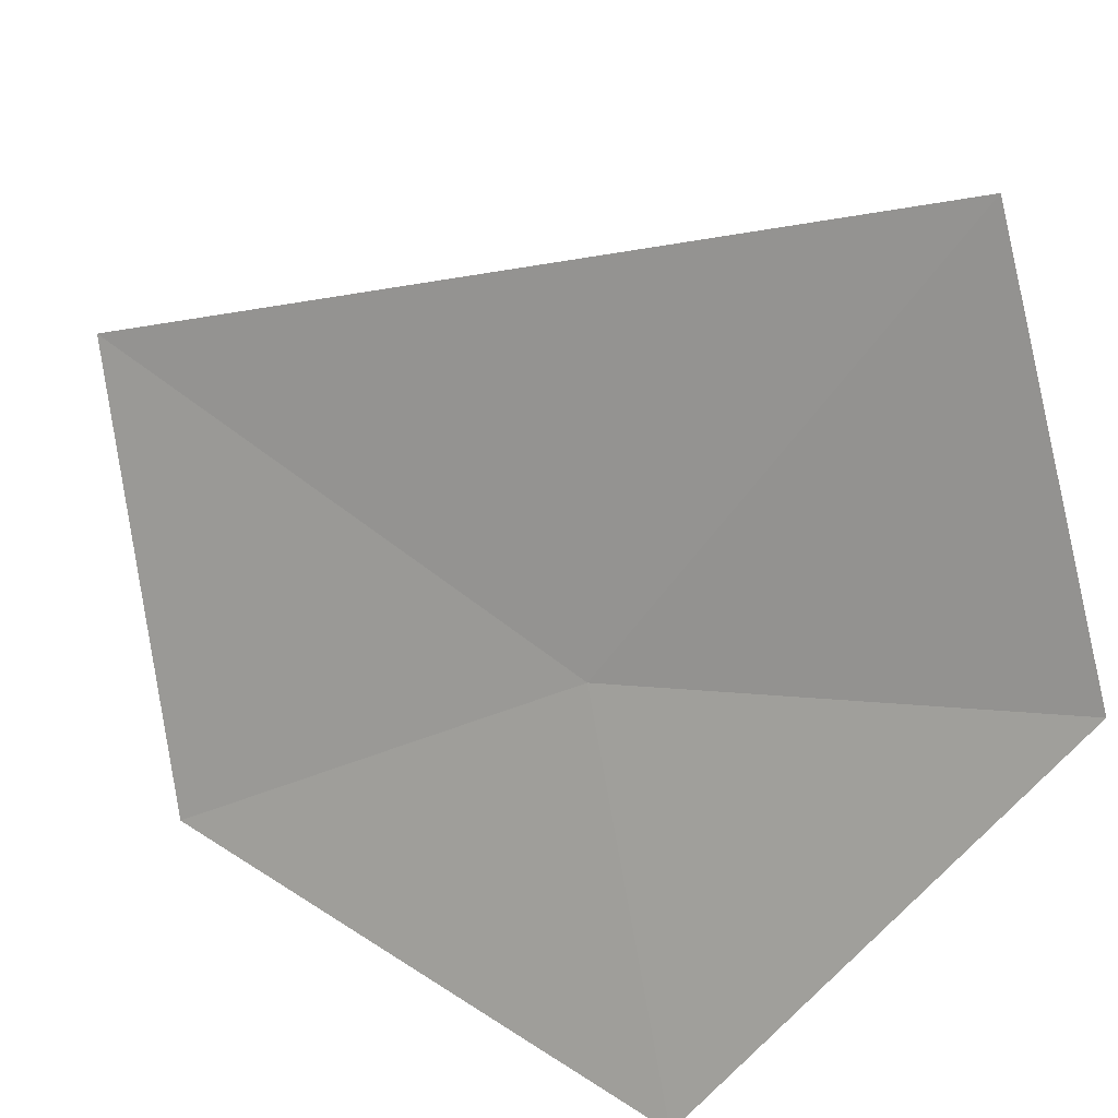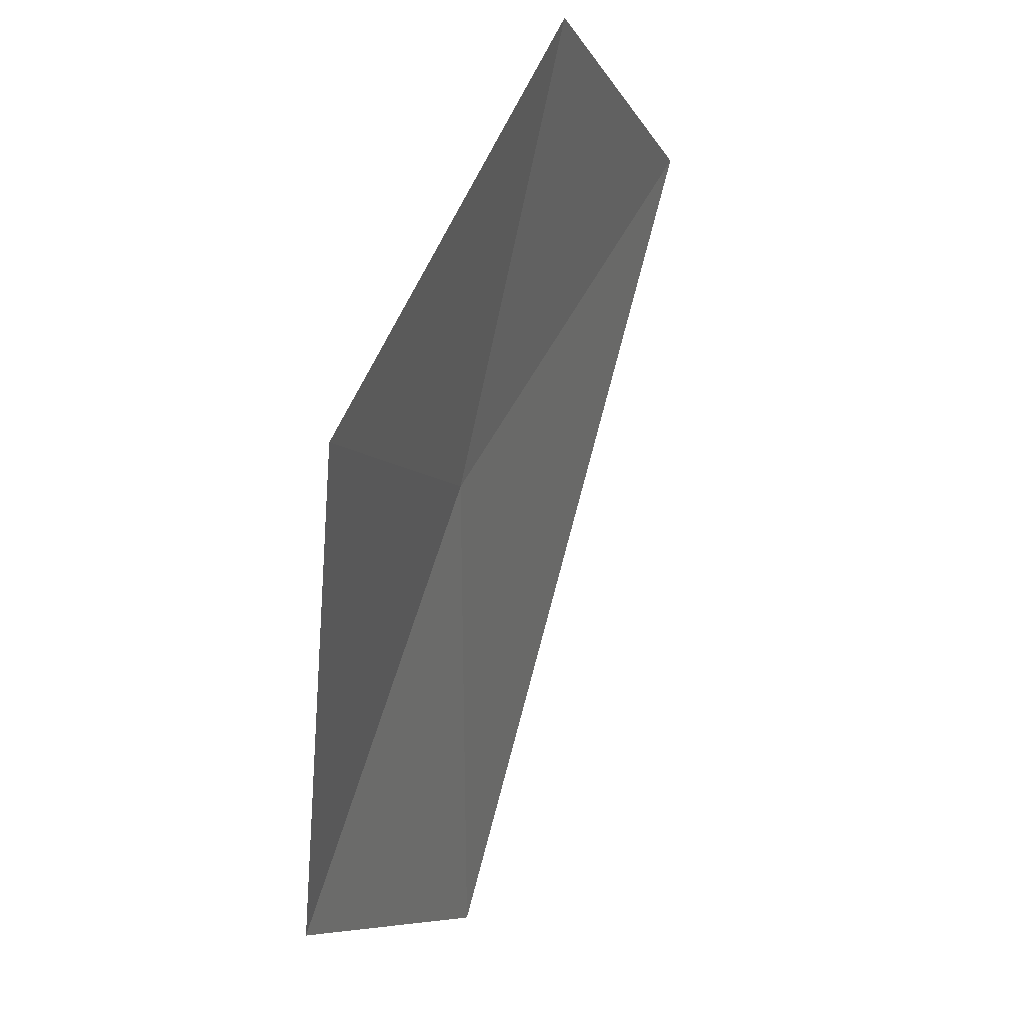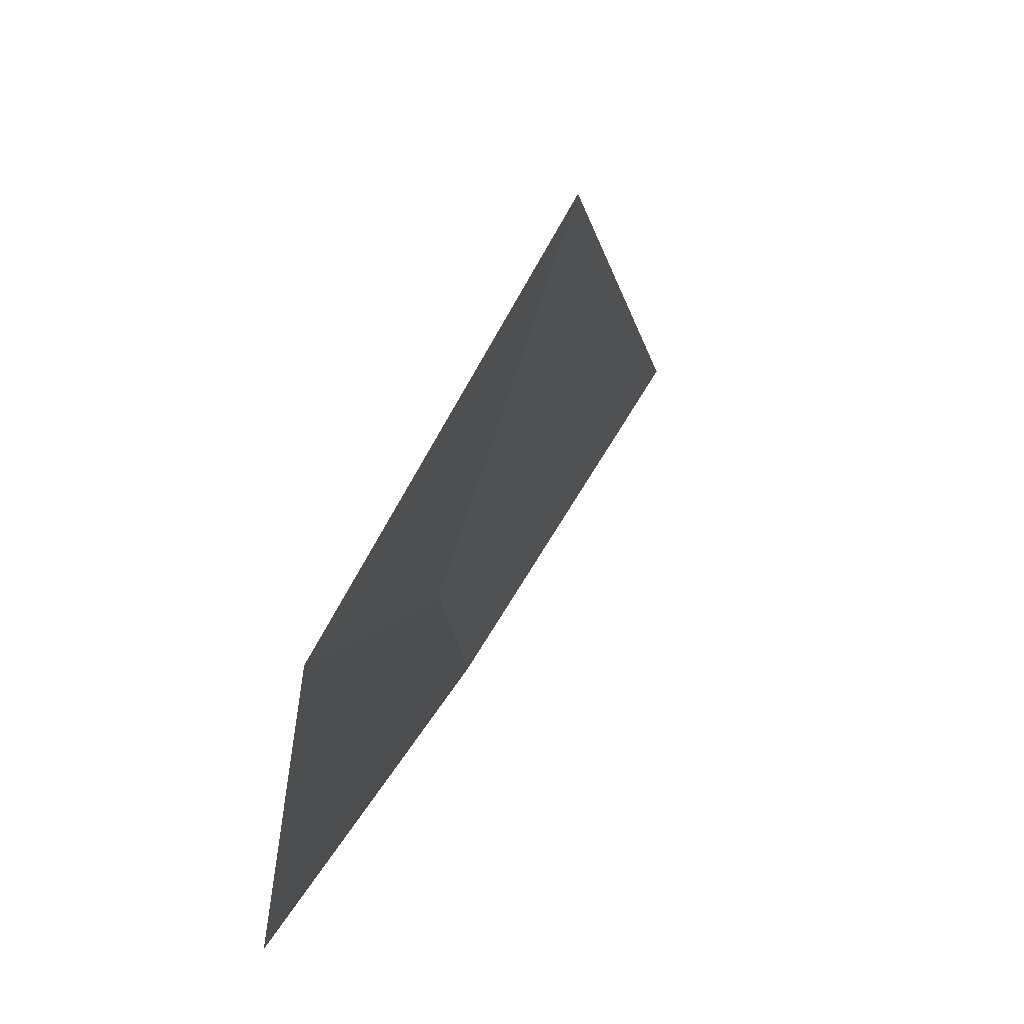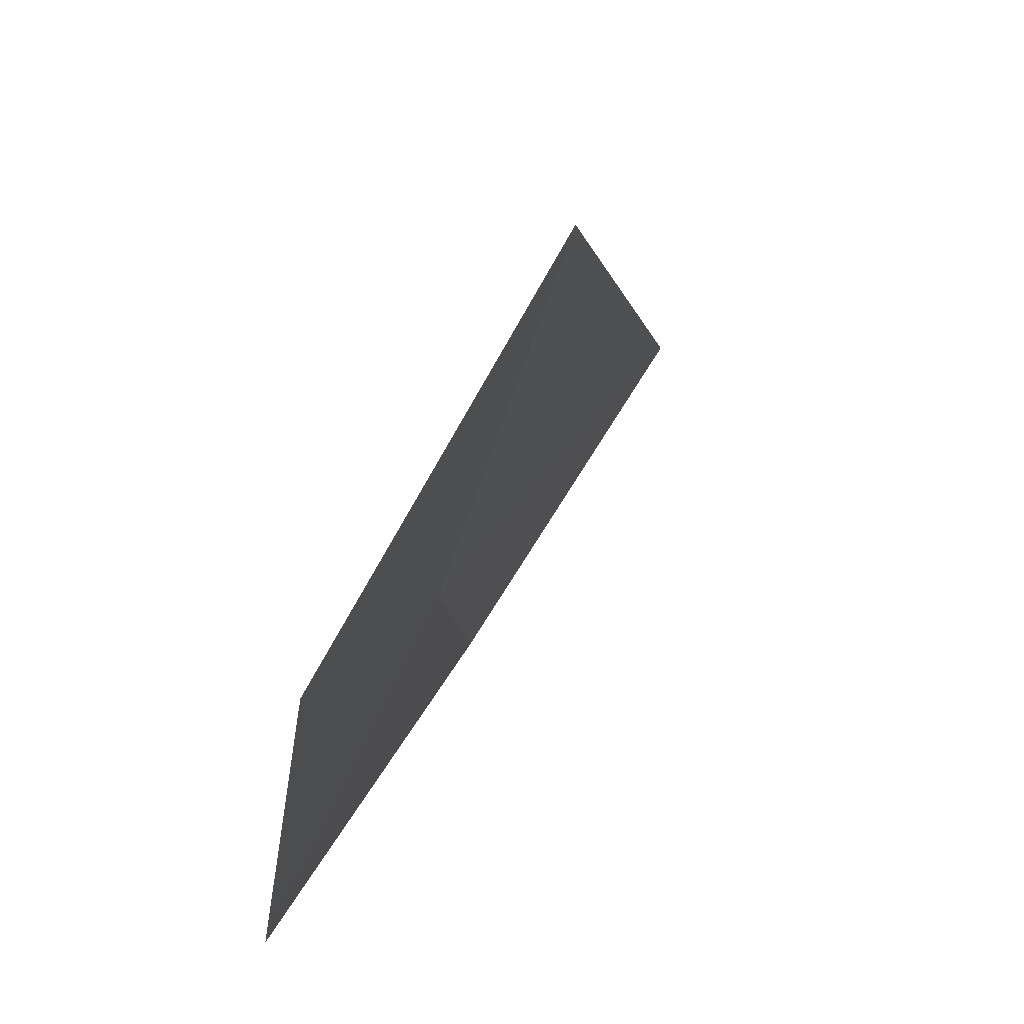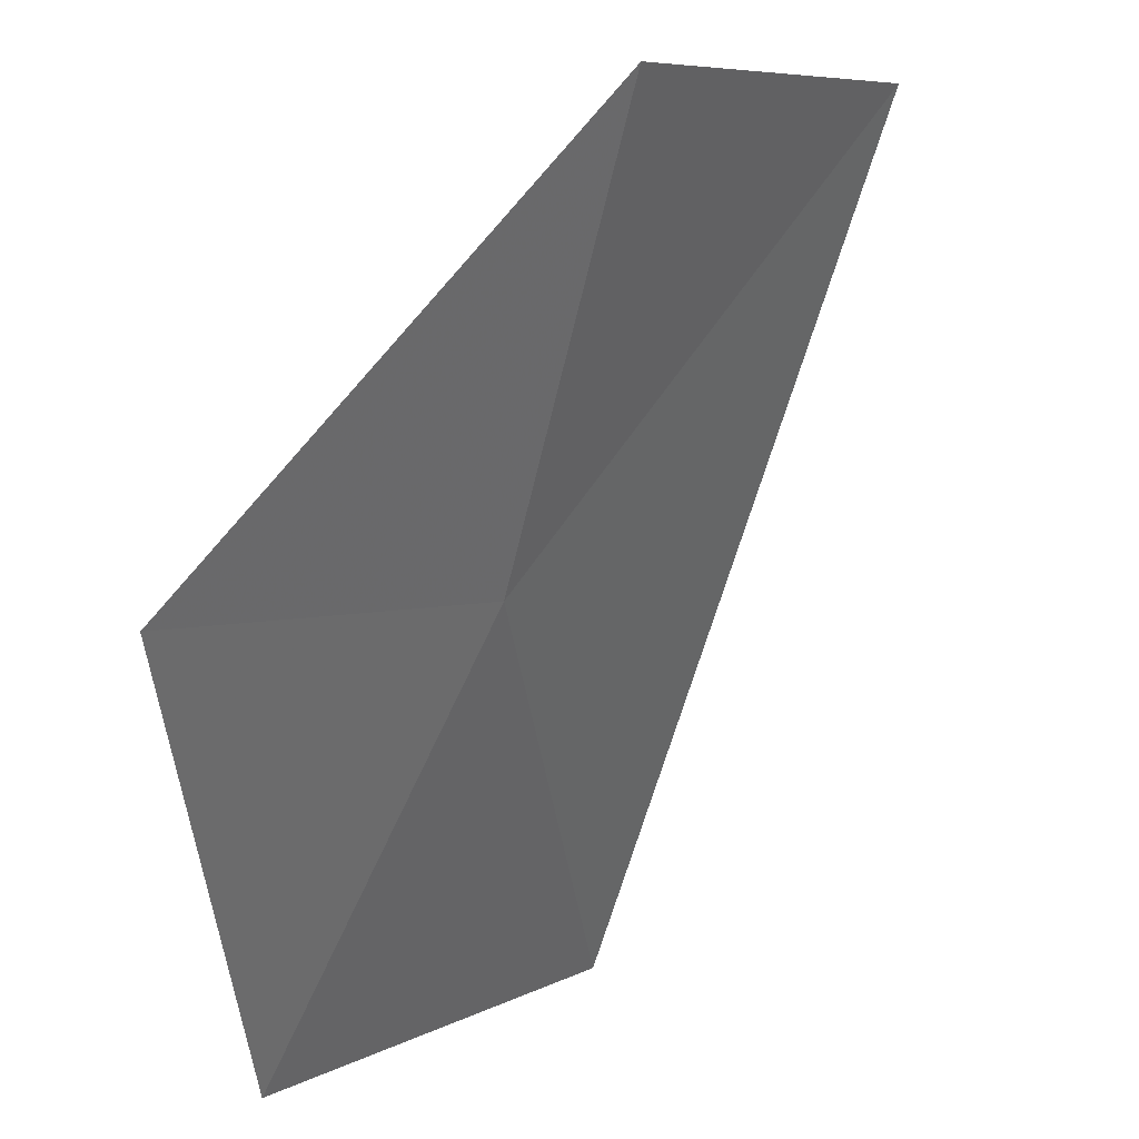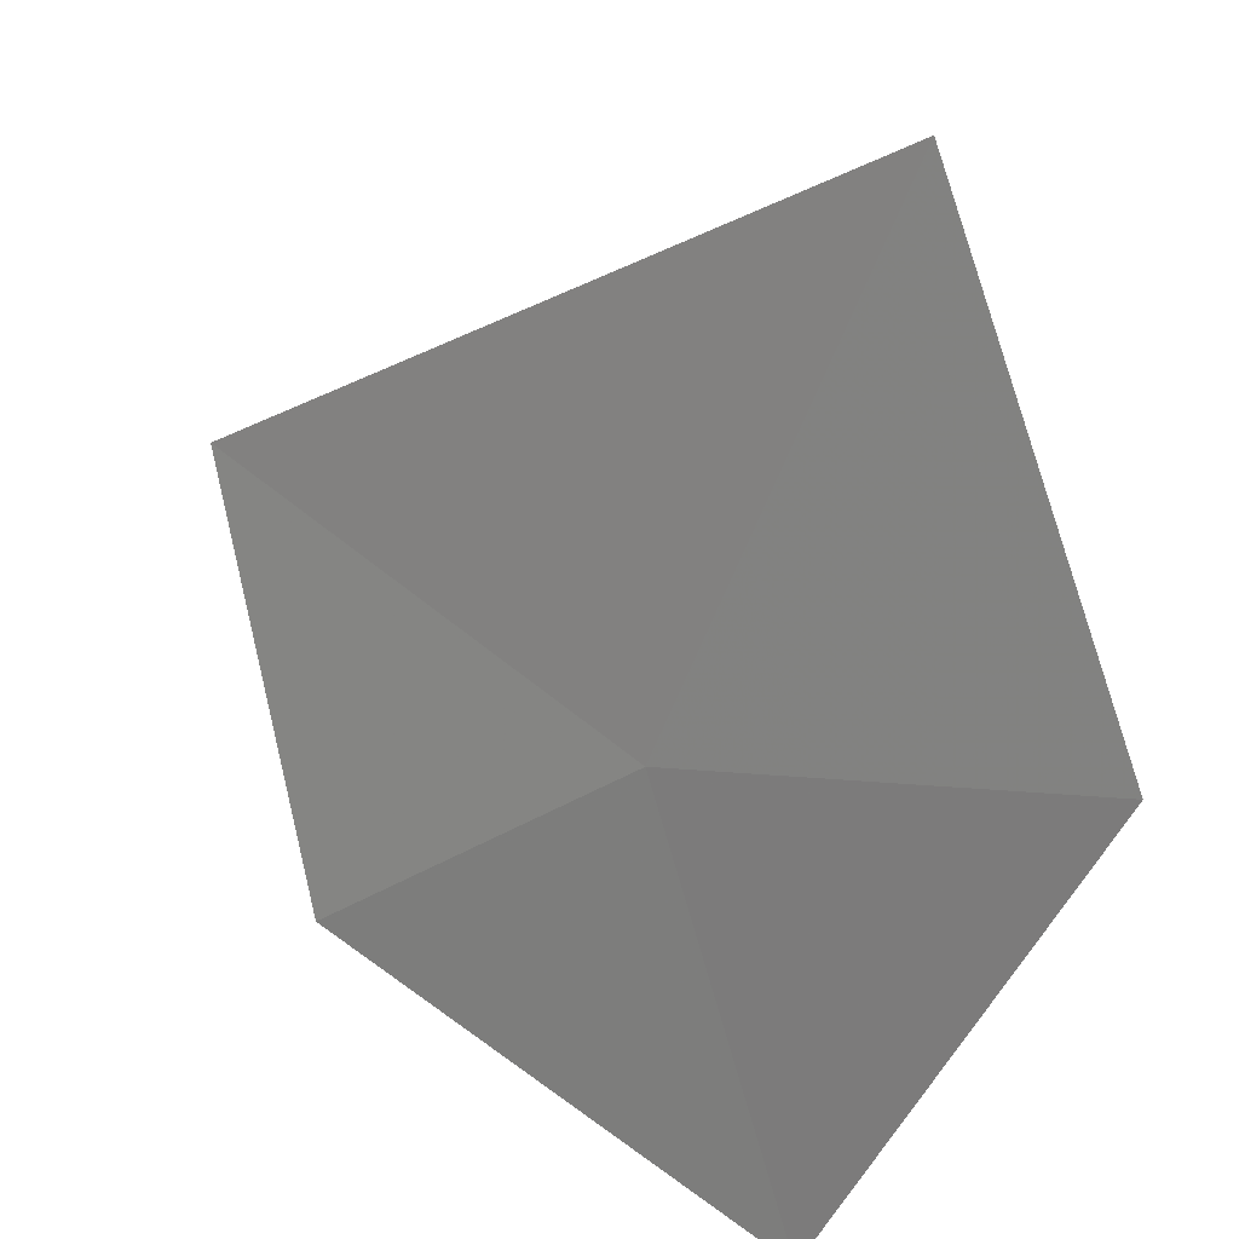
<metadata>
{"format":"obj","ext":"obj","renderer":"f3d","projection":"perspective","resolution":1024,"background":"white","views":[{"elev":60.7,"azim":-21.7,"up":"+Z"},{"elev":-63.5,"azim":-139.7,"up":"+Y"},{"elev":22.0,"azim":-113.7,"up":"+Y"},{"elev":25.7,"azim":-113.2,"up":"+Y"},{"elev":-40.5,"azim":37.9,"up":"+Z"},{"elev":-52.4,"azim":-169.2,"up":"+Z"}]}
</metadata>
<code>
v -8.711 -7.284 14.76
v -9.195 -6.457 14.79
v -9.314 -7.063 14.31
v -8.802 -7.844 14.39
v -8.143 -7.725 15.05
v -8.092 -7.164 15.49
f 1 2 3
f 1 3 4
f 1 5 6
f 1 6 2
f 1 4 5

</code>
